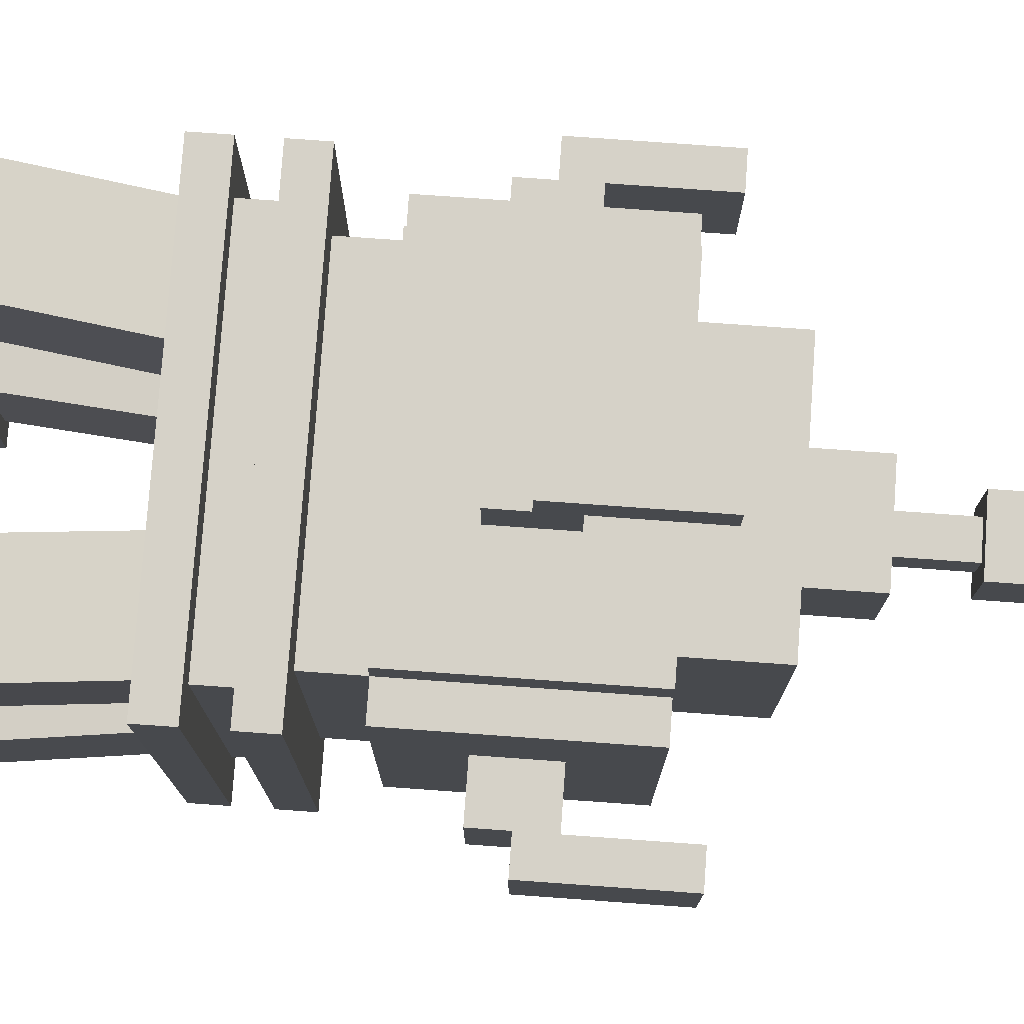
<metadata>
{"format":"obj","ext":"obj","renderer":"f3d","projection":"perspective","resolution":1024,"background":"white","views":[{"elev":77.6,"azim":94.1,"up":"+Z"}]}
</metadata>
<code>
o BlockDemonPylon
v 0.125 0.125 0.875
v 0.125 -0 0.875
v 0.375 -0 0.875
v 0.375 0.125 0.875
v 0.375 0.125 0.625
v 0.375 -0 0.625
v 0.125 -0 0.625
v 0.125 0.125 0.625
v 0.1932 0.4739 0.8038
v 0.1514 0.1035 0.8453
v 0.3377 0.08274 0.8476
v 0.3795 0.4531 0.8061
v 0.3795 0.4322 0.6198
v 0.3377 0.06184 0.6613
v 0.1514 0.08261 0.659
v 0.1932 0.453 0.6174
v 0.625 0.125 0.375
v 0.625 0 0.375
v 0.875 0 0.375
v 0.875 0.125 0.375
v 0.875 0.125 0.125
v 0.875 0 0.125
v 0.625 0 0.125
v 0.625 0.125 0.125
v 0.6205 0.4322 0.3802
v 0.6623 0.06187 0.3387
v 0.8486 0.08264 0.341
v 0.8068 0.453 0.3826
v 0.8068 0.4739 0.1962
v 0.8486 0.1035 0.1547
v 0.6623 0.08277 0.1524
v 0.6205 0.4531 0.1939
v 0.125 0.125 0.375
v 0.125 0 0.375
v 0.375 0 0.375
v 0.375 0.125 0.375
v 0.375 0.125 0.125
v 0.375 0 0.125
v 0.125 0 0.125
v 0.125 0.125 0.125
v 0.1932 0.453 0.3826
v 0.1514 0.08263 0.341
v 0.3377 0.06186 0.3387
v 0.3795 0.4322 0.3802
v 0.3795 0.4531 0.1939
v 0.3377 0.08276 0.1524
v 0.1514 0.1035 0.1547
v 0.1932 0.4739 0.1962
v 0.625 0.125 0.875
v 0.625 -0 0.875
v 0.875 -0 0.875
v 0.875 0.125 0.875
v 0.875 0.125 0.625
v 0.875 -0 0.625
v 0.625 -0 0.625
v 0.625 0.125 0.625
v 0.6205 0.4531 0.8061
v 0.6623 0.08276 0.8476
v 0.8486 0.1035 0.8453
v 0.8068 0.4739 0.8038
v 0.8068 0.453 0.6174
v 0.8486 0.08263 0.659
v 0.6623 0.06186 0.6613
v 0.6205 0.4322 0.6198
v 0.125 0.5 0.875
v 0.125 0.4375 0.875
v 0.875 0.4375 0.875
v 0.875 0.5 0.875
v 0.875 0.5 0.125
v 0.875 0.4375 0.125
v 0.125 0.4375 0.125
v 0.125 0.5 0.125
v 0.1875 0.5625 0.8125
v 0.1875 0.5 0.8125
v 0.8125 0.5 0.8125
v 0.8125 0.5625 0.8125
v 0.8125 0.5625 0.1875
v 0.8125 0.5 0.1875
v 0.1875 0.5 0.1875
v 0.1875 0.5625 0.1875
v 0.125 0.625 0.875
v 0.125 0.5625 0.875
v 0.875 0.5625 0.875
v 0.875 0.625 0.875
v 0.875 0.625 0.125
v 0.875 0.5625 0.125
v 0.125 0.5625 0.125
v 0.125 0.625 0.125
v 0.2188 1.062 0.7812
v 0.2188 0.625 0.7812
v 0.7812 0.625 0.7812
v 0.7812 1.062 0.7812
v 0.7812 1.062 0.2188
v 0.7812 0.625 0.2188
v 0.2188 0.625 0.2188
v 0.2188 1.062 0.2188
v 0.2188 1.094 0.8438
v 0.2188 0.7188 0.8438
v 0.7812 0.7188 0.8438
v 0.7812 1.094 0.8438
v 0.7812 1.094 0.7812
v 0.7812 0.7188 0.7812
v 0.2188 0.7188 0.7812
v 0.2188 1.094 0.7812
v 0.4062 0.9688 0.9375
v 0.4062 0.8438 0.9375
v 0.5938 0.8438 0.9375
v 0.5938 0.9688 0.9375
v 0.5938 0.9688 0.8125
v 0.5938 0.8438 0.8125
v 0.4062 0.8438 0.8125
v 0.4062 0.9688 0.8125
v 0.4062 1.156 1
v 0.4062 0.9062 1
v 0.5938 0.9062 1
v 0.5938 1.156 1
v 0.5938 1.156 0.9375
v 0.5938 0.9062 0.9375
v 0.4062 0.9062 0.9375
v 0.4062 1.156 0.9375
v 0.1562 1.094 0.7812
v 0.1562 0.7188 0.7812
v 0.2188 0.7188 0.7812
v 0.2188 1.094 0.7812
v 0.2188 1.094 0.2188
v 0.2188 0.7188 0.2188
v 0.1562 0.7188 0.2188
v 0.1562 1.094 0.2188
v 0.0625 0.9688 0.5938
v 0.0625 0.8438 0.5938
v 0.1875 0.8438 0.5938
v 0.1875 0.9688 0.5938
v 0.1875 0.9688 0.4062
v 0.1875 0.8438 0.4062
v 0.0625 0.8438 0.4062
v 0.0625 0.9688 0.4062
v 0 1.156 0.5938
v 0 0.9062 0.5938
v 0.0625 0.9062 0.5938
v 0.0625 1.156 0.5938
v 0.0625 1.156 0.4062
v 0.0625 0.9062 0.4062
v 0 0.9062 0.4062
v 0 1.156 0.4062
v 0.2188 1.094 0.2188
v 0.2188 0.7188 0.2188
v 0.7812 0.7188 0.2188
v 0.7812 1.094 0.2188
v 0.7812 1.094 0.1562
v 0.7812 0.7188 0.1562
v 0.2188 0.7188 0.1562
v 0.2188 1.094 0.1562
v 0.4062 0.9688 0.1875
v 0.4062 0.8438 0.1875
v 0.5938 0.8438 0.1875
v 0.5938 0.9688 0.1875
v 0.5938 0.9688 0.0625
v 0.5938 0.8438 0.0625
v 0.4062 0.8438 0.0625
v 0.4062 0.9688 0.0625
v 0.4062 1.156 0.0625
v 0.4062 0.9062 0.0625
v 0.5938 0.9062 0.0625
v 0.5938 1.156 0.0625
v 0.5938 1.156 0
v 0.5938 0.9062 0
v 0.4062 0.9062 0
v 0.4062 1.156 0
v 0.7812 1.094 0.7812
v 0.7812 0.7188 0.7812
v 0.8438 0.7188 0.7812
v 0.8438 1.094 0.7812
v 0.8438 1.094 0.2188
v 0.8438 0.7188 0.2188
v 0.7812 0.7188 0.2188
v 0.7812 1.094 0.2188
v 0.8125 0.9688 0.5938
v 0.8125 0.8438 0.5938
v 0.9375 0.8438 0.5938
v 0.9375 0.9688 0.5938
v 0.9375 0.9688 0.4062
v 0.9375 0.8438 0.4062
v 0.8125 0.8438 0.4062
v 0.8125 0.9688 0.4062
v 0.9375 1.156 0.5938
v 0.9375 0.9062 0.5938
v 1 0.9062 0.5938
v 1 1.156 0.5938
v 1 1.156 0.4062
v 1 0.9062 0.4062
v 0.9375 0.9062 0.4062
v 0.9375 1.156 0.4062
v 0.2812 1.25 0.7188
v 0.2812 1.062 0.7188
v 0.7188 1.062 0.7188
v 0.7188 1.25 0.7188
v 0.7188 1.25 0.2812
v 0.7188 1.062 0.2812
v 0.2812 1.062 0.2812
v 0.2812 1.25 0.2812
v 0.4062 1.375 0.5938
v 0.4062 1.25 0.5938
v 0.5938 1.25 0.5938
v 0.5938 1.375 0.5938
v 0.5938 1.375 0.4062
v 0.5938 1.25 0.4062
v 0.4062 1.25 0.4062
v 0.4062 1.375 0.4062
v 0.4688 1.5 0.5312
v 0.4688 1.375 0.5312
v 0.5312 1.375 0.5312
v 0.5312 1.5 0.5312
v 0.5312 1.5 0.4688
v 0.5312 1.375 0.4688
v 0.4688 1.375 0.4688
v 0.4688 1.5 0.4688
v 0.4375 1.75 0.5625
v 0.4375 1.5 0.5625
v 0.5625 1.5 0.5625
v 0.5625 1.75 0.5625
v 0.5625 1.75 0.4375
v 0.5625 1.5 0.4375
v 0.4375 1.5 0.4375
v 0.4375 1.75 0.4375
v 0.1932 0.4739 0.8038
v 0.1514 0.1035 0.8453
v 0.3377 0.08274 0.8476
v 0.3795 0.4531 0.8061
v 0.3795 0.4322 0.6198
v 0.3377 0.06184 0.6613
v 0.1514 0.08261 0.659
v 0.1932 0.453 0.6174
v 0.6205 0.4322 0.3802
v 0.6623 0.06187 0.3387
v 0.8486 0.08264 0.341
v 0.8068 0.453 0.3826
v 0.8068 0.4739 0.1962
v 0.8486 0.1035 0.1547
v 0.6623 0.08277 0.1524
v 0.6205 0.4531 0.1939
v 0.1932 0.453 0.3826
v 0.1514 0.08263 0.341
v 0.3377 0.06186 0.3387
v 0.3795 0.4322 0.3802
v 0.3795 0.4531 0.1939
v 0.3377 0.08276 0.1524
v 0.1514 0.1035 0.1547
v 0.1932 0.4739 0.1962
v 0.6205 0.4531 0.8061
v 0.6623 0.08276 0.8476
v 0.8486 0.1035 0.8453
v 0.8068 0.4739 0.8038
v 0.8068 0.453 0.6174
v 0.8486 0.08263 0.659
v 0.6623 0.06186 0.6613
v 0.6205 0.4322 0.6198
v 0.2188 1.094 0.8438
v 0.2188 0.7188 0.8438
v 0.7812 0.7188 0.8438
v 0.7812 1.094 0.8438
v 0.7812 1.094 0.7812
v 0.7812 0.7188 0.7812
v 0.2188 0.7188 0.7812
v 0.2188 1.094 0.7812
v 0.4062 0.9688 0.9375
v 0.4062 0.8438 0.9375
v 0.5938 0.8438 0.9375
v 0.5938 0.9688 0.9375
v 0.5938 0.9688 0.8125
v 0.5938 0.8438 0.8125
v 0.4062 0.8438 0.8125
v 0.4062 0.9688 0.8125
v 0.4062 1.156 1
v 0.4062 0.9062 1
v 0.5938 0.9062 1
v 0.5938 1.156 1
v 0.5938 1.156 0.9375
v 0.5938 0.9062 0.9375
v 0.4062 0.9062 0.9375
v 0.4062 1.156 0.9375
v 0.1562 1.094 0.7812
v 0.1562 0.7188 0.7812
v 0.2188 0.7188 0.7812
v 0.2188 1.094 0.7812
v 0.2188 1.094 0.2188
v 0.2188 0.7188 0.2188
v 0.1562 0.7188 0.2188
v 0.1562 1.094 0.2188
v 0.0625 0.9688 0.5938
v 0.0625 0.8438 0.5938
v 0.1875 0.8438 0.5938
v 0.1875 0.9688 0.5938
v 0.1875 0.9688 0.4062
v 0.1875 0.8438 0.4062
v 0.0625 0.8438 0.4062
v 0.0625 0.9688 0.4062
v 0 1.156 0.5938
v 0 0.9062 0.5938
v 0.0625 0.9062 0.5938
v 0.0625 1.156 0.5938
v 0.0625 1.156 0.4062
v 0.0625 0.9062 0.4062
v 0 0.9062 0.4062
v 0 1.156 0.4062
v 0.2188 1.094 0.2188
v 0.2188 0.7188 0.2188
v 0.7812 0.7188 0.2188
v 0.7812 1.094 0.2188
v 0.7812 1.094 0.1562
v 0.7812 0.7188 0.1562
v 0.2188 0.7188 0.1562
v 0.2188 1.094 0.1562
v 0.4062 0.9688 0.1875
v 0.4062 0.8438 0.1875
v 0.5938 0.8438 0.1875
v 0.5938 0.9688 0.1875
v 0.5938 0.9688 0.0625
v 0.5938 0.8438 0.0625
v 0.4062 0.8438 0.0625
v 0.4062 0.9688 0.0625
v 0.4062 1.156 0.0625
v 0.4062 0.9062 0.0625
v 0.5938 0.9062 0.0625
v 0.5938 1.156 0.0625
v 0.5938 1.156 0
v 0.5938 0.9062 0
v 0.4062 0.9062 0
v 0.4062 1.156 0
v 0.7812 1.094 0.7812
v 0.7812 0.7188 0.7812
v 0.8438 0.7188 0.7812
v 0.8438 1.094 0.7812
v 0.8438 1.094 0.2188
v 0.8438 0.7188 0.2188
v 0.7812 0.7188 0.2188
v 0.7812 1.094 0.2188
v 0.8125 0.9688 0.5938
v 0.8125 0.8438 0.5938
v 0.9375 0.8438 0.5938
v 0.9375 0.9688 0.5938
v 0.9375 0.9688 0.4062
v 0.9375 0.8438 0.4062
v 0.8125 0.8438 0.4062
v 0.8125 0.9688 0.4062
v 0.9375 1.156 0.5938
v 0.9375 0.9062 0.5938
v 1 0.9062 0.5938
v 1 1.156 0.5938
v 1 1.156 0.4062
v 1 0.9062 0.4062
v 0.9375 0.9062 0.4062
v 0.9375 1.156 0.4062
v 0.2812 1.25 0.7188
v 0.2812 1.062 0.7188
v 0.7188 1.062 0.7188
v 0.7188 1.25 0.7188
v 0.7188 1.25 0.2812
v 0.7188 1.062 0.2812
v 0.2812 1.062 0.2812
v 0.2812 1.25 0.2812
v 0.4062 1.375 0.5938
v 0.4062 1.25 0.5938
v 0.5938 1.25 0.5938
v 0.5938 1.375 0.5938
v 0.5938 1.375 0.4062
v 0.5938 1.25 0.4062
v 0.4062 1.25 0.4062
v 0.4062 1.375 0.4062
v 0.4688 1.5 0.5312
v 0.4688 1.375 0.5312
v 0.5312 1.375 0.5312
v 0.5312 1.5 0.5312
v 0.5312 1.5 0.4688
v 0.5312 1.375 0.4688
v 0.4688 1.375 0.4688
v 0.4688 1.5 0.4688
v 0.4375 1.75 0.5625
v 0.4375 1.5 0.5625
v 0.5625 1.5 0.5625
v 0.5625 1.75 0.5625
v 0.5625 1.75 0.4375
v 0.5625 1.5 0.4375
v 0.4375 1.5 0.4375
v 0.4375 1.75 0.4375
v 0.4062 0.9688 0.9375
v 0.4062 0.8438 0.9375
v 0.5938 0.8438 0.9375
v 0.5938 0.9688 0.9375
v 0.5938 0.9688 0.8125
v 0.5938 0.8438 0.8125
v 0.4062 0.8438 0.8125
v 0.4062 0.9688 0.8125
v 0.4062 1.156 1
v 0.4062 0.9062 1
v 0.5938 0.9062 1
v 0.5938 1.156 1
v 0.5938 1.156 0.9375
v 0.5938 0.9062 0.9375
v 0.4062 0.9062 0.9375
v 0.4062 1.156 0.9375
v 0.4062 1.156 1
v 0.4062 0.9062 1
v 0.5938 0.9062 1
v 0.5938 1.156 1
v 0.5938 1.156 0.9375
v 0.5938 0.9062 0.9375
v 0.4062 0.9062 0.9375
v 0.4062 1.156 0.9375
v 0.0625 0.9688 0.5938
v 0.0625 0.8438 0.5938
v 0.1875 0.8438 0.5938
v 0.1875 0.9688 0.5938
v 0.1875 0.9688 0.4062
v 0.1875 0.8438 0.4062
v 0.0625 0.8438 0.4062
v 0.0625 0.9688 0.4062
v 0 1.156 0.5938
v 0 0.9062 0.5938
v 0.0625 0.9062 0.5938
v 0.0625 1.156 0.5938
v 0.0625 1.156 0.4062
v 0.0625 0.9062 0.4062
v 0 0.9062 0.4062
v 0 1.156 0.4062
v 0 1.156 0.5938
v 0 0.9062 0.5938
v 0.0625 0.9062 0.5938
v 0.0625 1.156 0.5938
v 0.0625 1.156 0.4062
v 0.0625 0.9062 0.4062
v 0 0.9062 0.4062
v 0 1.156 0.4062
v 0.4062 0.9688 0.1875
v 0.4062 0.8438 0.1875
v 0.5938 0.8438 0.1875
v 0.5938 0.9688 0.1875
v 0.5938 0.9688 0.0625
v 0.5938 0.8438 0.0625
v 0.4062 0.8438 0.0625
v 0.4062 0.9688 0.0625
v 0.4062 1.156 0.0625
v 0.4062 0.9062 0.0625
v 0.5938 0.9062 0.0625
v 0.5938 1.156 0.0625
v 0.5938 1.156 0
v 0.5938 0.9062 0
v 0.4062 0.9062 0
v 0.4062 1.156 0
v 0.4062 1.156 0.0625
v 0.4062 0.9062 0.0625
v 0.5938 0.9062 0.0625
v 0.5938 1.156 0.0625
v 0.5938 1.156 0
v 0.5938 0.9062 0
v 0.4062 0.9062 0
v 0.4062 1.156 0
v 0.8125 0.9688 0.5938
v 0.8125 0.8438 0.5938
v 0.9375 0.8438 0.5938
v 0.9375 0.9688 0.5938
v 0.9375 0.9688 0.4062
v 0.9375 0.8438 0.4062
v 0.8125 0.8438 0.4062
v 0.8125 0.9688 0.4062
v 0.9375 1.156 0.5938
v 0.9375 0.9062 0.5938
v 1 0.9062 0.5938
v 1 1.156 0.5938
v 1 1.156 0.4062
v 1 0.9062 0.4062
v 0.9375 0.9062 0.4062
v 0.9375 1.156 0.4062
v 0.9375 1.156 0.5938
v 0.9375 0.9062 0.5938
v 1 0.9062 0.5938
v 1 1.156 0.5938
v 1 1.156 0.4062
v 1 0.9062 0.4062
v 0.9375 0.9062 0.4062
v 0.9375 1.156 0.4062
v 0.4062 1.375 0.5938
v 0.4062 1.25 0.5938
v 0.5938 1.25 0.5938
v 0.5938 1.375 0.5938
v 0.5938 1.375 0.4062
v 0.5938 1.25 0.4062
v 0.4062 1.25 0.4062
v 0.4062 1.375 0.4062
v 0.4688 1.5 0.5312
v 0.4688 1.375 0.5312
v 0.5312 1.375 0.5312
v 0.5312 1.5 0.5312
v 0.5312 1.5 0.4688
v 0.5312 1.375 0.4688
v 0.4688 1.375 0.4688
v 0.4688 1.5 0.4688
v 0.4375 1.75 0.5625
v 0.4375 1.5 0.5625
v 0.5625 1.5 0.5625
v 0.5625 1.75 0.5625
v 0.5625 1.75 0.4375
v 0.5625 1.5 0.4375
v 0.4375 1.5 0.4375
v 0.4375 1.75 0.4375
v 0.4688 1.5 0.5312
v 0.4688 1.375 0.5312
v 0.5312 1.375 0.5312
v 0.5312 1.5 0.5312
v 0.5312 1.5 0.4688
v 0.5312 1.375 0.4688
v 0.4688 1.375 0.4688
v 0.4688 1.5 0.4688
v 0.4375 1.75 0.5625
v 0.4375 1.5 0.5625
v 0.5625 1.5 0.5625
v 0.5625 1.75 0.5625
v 0.5625 1.75 0.4375
v 0.5625 1.5 0.4375
v 0.4375 1.5 0.4375
v 0.4375 1.75 0.4375
v 0.4375 1.75 0.5625
v 0.4375 1.5 0.5625
v 0.5625 1.5 0.5625
v 0.5625 1.75 0.5625
v 0.5625 1.75 0.4375
v 0.5625 1.5 0.4375
v 0.4375 1.5 0.4375
v 0.4375 1.75 0.4375
f 1 2 3 4
f 5 6 7 8
f 8 1 4 5
f 2 7 6 3
f 5 4 3 6
f 8 7 2 1
f 9 10 11 12
f 13 14 15 16
f 16 9 12 13
f 10 15 14 11
f 13 12 11 14
f 16 15 10 9
f 17 18 19 20
f 21 22 23 24
f 24 17 20 21
f 18 23 22 19
f 21 20 19 22
f 24 23 18 17
f 25 26 27 28
f 29 30 31 32
f 32 25 28 29
f 26 31 30 27
f 29 28 27 30
f 32 31 26 25
f 33 34 35 36
f 37 38 39 40
f 40 33 36 37
f 34 39 38 35
f 37 36 35 38
f 40 39 34 33
f 41 42 43 44
f 45 46 47 48
f 48 41 44 45
f 42 47 46 43
f 45 44 43 46
f 48 47 42 41
f 49 50 51 52
f 53 54 55 56
f 56 49 52 53
f 50 55 54 51
f 53 52 51 54
f 56 55 50 49
f 57 58 59 60
f 61 62 63 64
f 64 57 60 61
f 58 63 62 59
f 61 60 59 62
f 64 63 58 57
f 65 66 67 68
f 69 70 71 72
f 72 65 68 69
f 66 71 70 67
f 69 68 67 70
f 72 71 66 65
f 73 74 75 76
f 77 78 79 80
f 80 73 76 77
f 74 79 78 75
f 77 76 75 78
f 80 79 74 73
f 81 82 83 84
f 85 86 87 88
f 88 81 84 85
f 82 87 86 83
f 85 84 83 86
f 88 87 82 81
f 89 90 91 92
f 93 94 95 96
f 96 89 92 93
f 90 95 94 91
f 93 92 91 94
f 96 95 90 89
f 97 98 99 100
f 101 102 103 104
f 104 97 100 101
f 98 103 102 99
f 101 100 99 102
f 104 103 98 97
f 105 106 107 108
f 109 110 111 112
f 112 105 108 109
f 106 111 110 107
f 109 108 107 110
f 112 111 106 105
f 113 114 115 116
f 117 118 119 120
f 120 113 116 117
f 114 119 118 115
f 117 116 115 118
f 120 119 114 113
f 121 122 123 124
f 125 126 127 128
f 128 121 124 125
f 122 127 126 123
f 125 124 123 126
f 128 127 122 121
f 129 130 131 132
f 133 134 135 136
f 136 129 132 133
f 130 135 134 131
f 133 132 131 134
f 136 135 130 129
f 137 138 139 140
f 141 142 143 144
f 144 137 140 141
f 138 143 142 139
f 141 140 139 142
f 144 143 138 137
f 145 146 147 148
f 149 150 151 152
f 152 145 148 149
f 146 151 150 147
f 149 148 147 150
f 152 151 146 145
f 153 154 155 156
f 157 158 159 160
f 160 153 156 157
f 154 159 158 155
f 157 156 155 158
f 160 159 154 153
f 161 162 163 164
f 165 166 167 168
f 168 161 164 165
f 162 167 166 163
f 165 164 163 166
f 168 167 162 161
f 169 170 171 172
f 173 174 175 176
f 176 169 172 173
f 170 175 174 171
f 173 172 171 174
f 176 175 170 169
f 177 178 179 180
f 181 182 183 184
f 184 177 180 181
f 178 183 182 179
f 181 180 179 182
f 184 183 178 177
f 185 186 187 188
f 189 190 191 192
f 192 185 188 189
f 186 191 190 187
f 189 188 187 190
f 192 191 186 185
f 193 194 195 196
f 197 198 199 200
f 200 193 196 197
f 194 199 198 195
f 197 196 195 198
f 200 199 194 193
f 201 202 203 204
f 205 206 207 208
f 208 201 204 205
f 202 207 206 203
f 205 204 203 206
f 208 207 202 201
f 209 210 211 212
f 213 214 215 216
f 216 209 212 213
f 210 215 214 211
f 213 212 211 214
f 216 215 210 209
f 217 218 219 220
f 221 222 223 224
f 224 217 220 221
f 218 223 222 219
f 221 220 219 222
f 224 223 218 217
f 225 226 227 228
f 229 230 231 232
f 232 225 228 229
f 226 231 230 227
f 229 228 227 230
f 232 231 226 225
f 233 234 235 236
f 237 238 239 240
f 240 233 236 237
f 234 239 238 235
f 237 236 235 238
f 240 239 234 233
f 241 242 243 244
f 245 246 247 248
f 248 241 244 245
f 242 247 246 243
f 245 244 243 246
f 248 247 242 241
f 249 250 251 252
f 253 254 255 256
f 256 249 252 253
f 250 255 254 251
f 253 252 251 254
f 256 255 250 249
f 257 258 259 260
f 261 262 263 264
f 264 257 260 261
f 258 263 262 259
f 261 260 259 262
f 264 263 258 257
f 265 266 267 268
f 269 270 271 272
f 272 265 268 269
f 266 271 270 267
f 269 268 267 270
f 272 271 266 265
f 273 274 275 276
f 277 278 279 280
f 280 273 276 277
f 274 279 278 275
f 277 276 275 278
f 280 279 274 273
f 281 282 283 284
f 285 286 287 288
f 288 281 284 285
f 282 287 286 283
f 285 284 283 286
f 288 287 282 281
f 289 290 291 292
f 293 294 295 296
f 296 289 292 293
f 290 295 294 291
f 293 292 291 294
f 296 295 290 289
f 297 298 299 300
f 301 302 303 304
f 304 297 300 301
f 298 303 302 299
f 301 300 299 302
f 304 303 298 297
f 305 306 307 308
f 309 310 311 312
f 312 305 308 309
f 306 311 310 307
f 309 308 307 310
f 312 311 306 305
f 313 314 315 316
f 317 318 319 320
f 320 313 316 317
f 314 319 318 315
f 317 316 315 318
f 320 319 314 313
f 321 322 323 324
f 325 326 327 328
f 328 321 324 325
f 322 327 326 323
f 325 324 323 326
f 328 327 322 321
f 329 330 331 332
f 333 334 335 336
f 336 329 332 333
f 330 335 334 331
f 333 332 331 334
f 336 335 330 329
f 337 338 339 340
f 341 342 343 344
f 344 337 340 341
f 338 343 342 339
f 341 340 339 342
f 344 343 338 337
f 345 346 347 348
f 349 350 351 352
f 352 345 348 349
f 346 351 350 347
f 349 348 347 350
f 352 351 346 345
f 353 354 355 356
f 357 358 359 360
f 360 353 356 357
f 354 359 358 355
f 357 356 355 358
f 360 359 354 353
f 361 362 363 364
f 365 366 367 368
f 368 361 364 365
f 362 367 366 363
f 365 364 363 366
f 368 367 362 361
f 369 370 371 372
f 373 374 375 376
f 376 369 372 373
f 370 375 374 371
f 373 372 371 374
f 376 375 370 369
f 377 378 379 380
f 381 382 383 384
f 384 377 380 381
f 378 383 382 379
f 381 380 379 382
f 384 383 378 377
f 385 386 387 388
f 389 390 391 392
f 392 385 388 389
f 386 391 390 387
f 389 388 387 390
f 392 391 386 385
f 393 394 395 396
f 397 398 399 400
f 400 393 396 397
f 394 399 398 395
f 397 396 395 398
f 400 399 394 393
f 401 402 403 404
f 405 406 407 408
f 408 401 404 405
f 402 407 406 403
f 405 404 403 406
f 408 407 402 401
f 409 410 411 412
f 413 414 415 416
f 416 409 412 413
f 410 415 414 411
f 413 412 411 414
f 416 415 410 409
f 417 418 419 420
f 421 422 423 424
f 424 417 420 421
f 418 423 422 419
f 421 420 419 422
f 424 423 418 417
f 425 426 427 428
f 429 430 431 432
f 432 425 428 429
f 426 431 430 427
f 429 428 427 430
f 432 431 426 425
f 433 434 435 436
f 437 438 439 440
f 440 433 436 437
f 434 439 438 435
f 437 436 435 438
f 440 439 434 433
f 441 442 443 444
f 445 446 447 448
f 448 441 444 445
f 442 447 446 443
f 445 444 443 446
f 448 447 442 441
f 449 450 451 452
f 453 454 455 456
f 456 449 452 453
f 450 455 454 451
f 453 452 451 454
f 456 455 450 449
f 457 458 459 460
f 461 462 463 464
f 464 457 460 461
f 458 463 462 459
f 461 460 459 462
f 464 463 458 457
f 465 466 467 468
f 469 470 471 472
f 472 465 468 469
f 466 471 470 467
f 469 468 467 470
f 472 471 466 465
f 473 474 475 476
f 477 478 479 480
f 480 473 476 477
f 474 479 478 475
f 477 476 475 478
f 480 479 474 473
f 481 482 483 484
f 485 486 487 488
f 488 481 484 485
f 482 487 486 483
f 485 484 483 486
f 488 487 482 481
f 489 490 491 492
f 493 494 495 496
f 496 489 492 493
f 490 495 494 491
f 493 492 491 494
f 496 495 490 489
f 497 498 499 500
f 501 502 503 504
f 504 497 500 501
f 498 503 502 499
f 501 500 499 502
f 504 503 498 497
f 505 506 507 508
f 509 510 511 512
f 512 505 508 509
f 506 511 510 507
f 509 508 507 510
f 512 511 506 505
f 513 514 515 516
f 517 518 519 520
f 520 513 516 517
f 514 519 518 515
f 517 516 515 518
f 520 519 514 513
f 521 522 523 524
f 525 526 527 528
f 528 521 524 525
f 522 527 526 523
f 525 524 523 526
f 528 527 522 521

</code>
